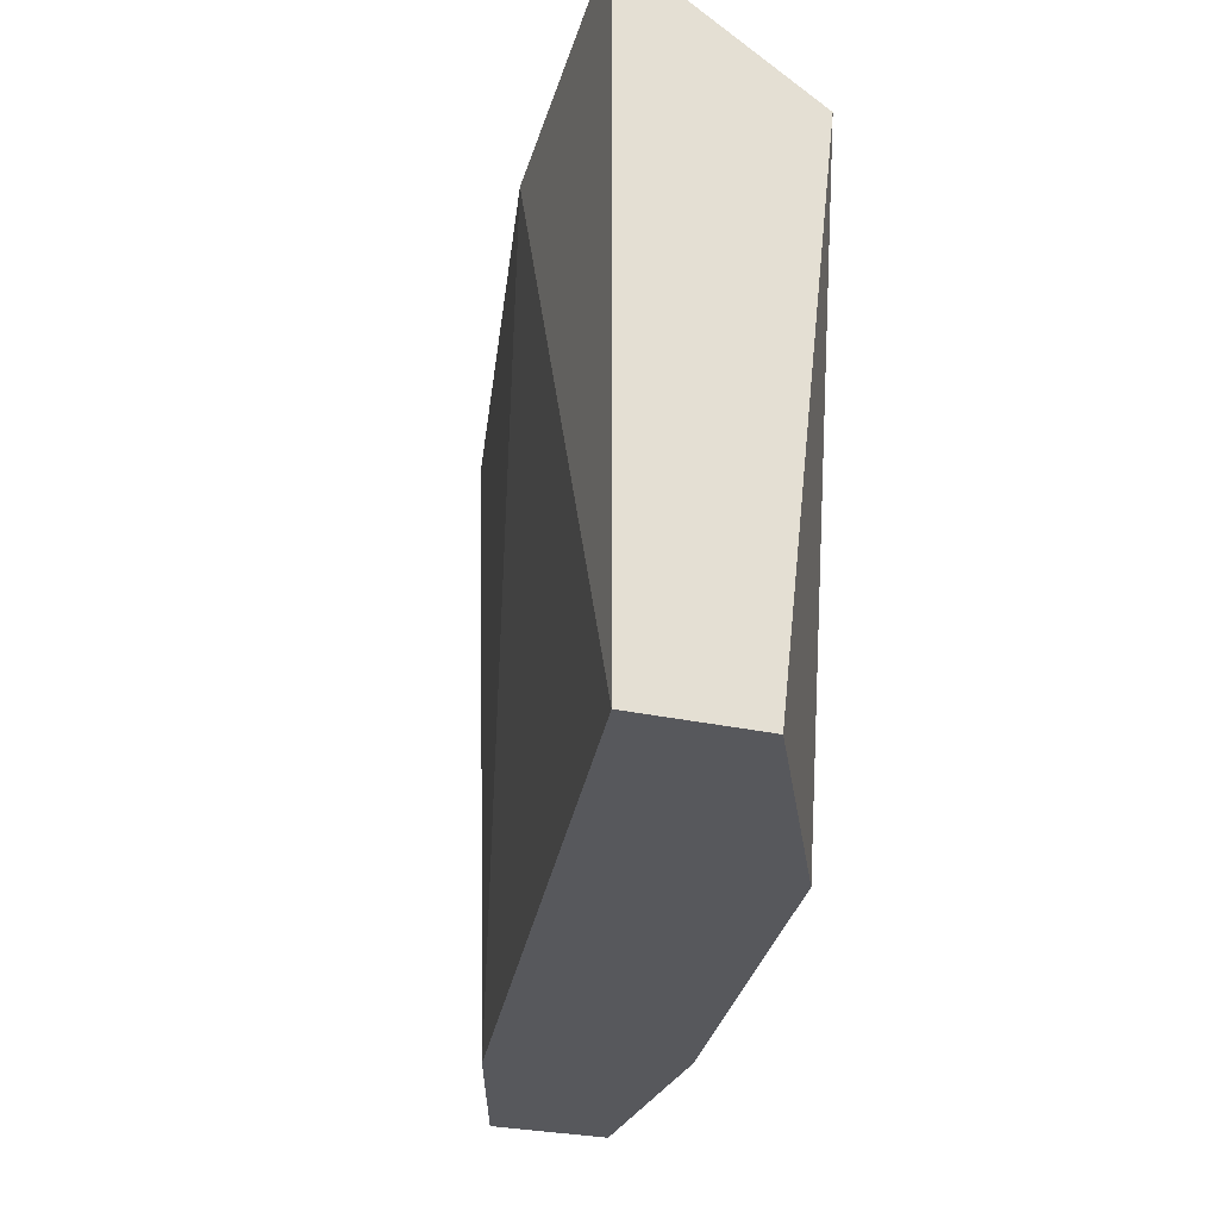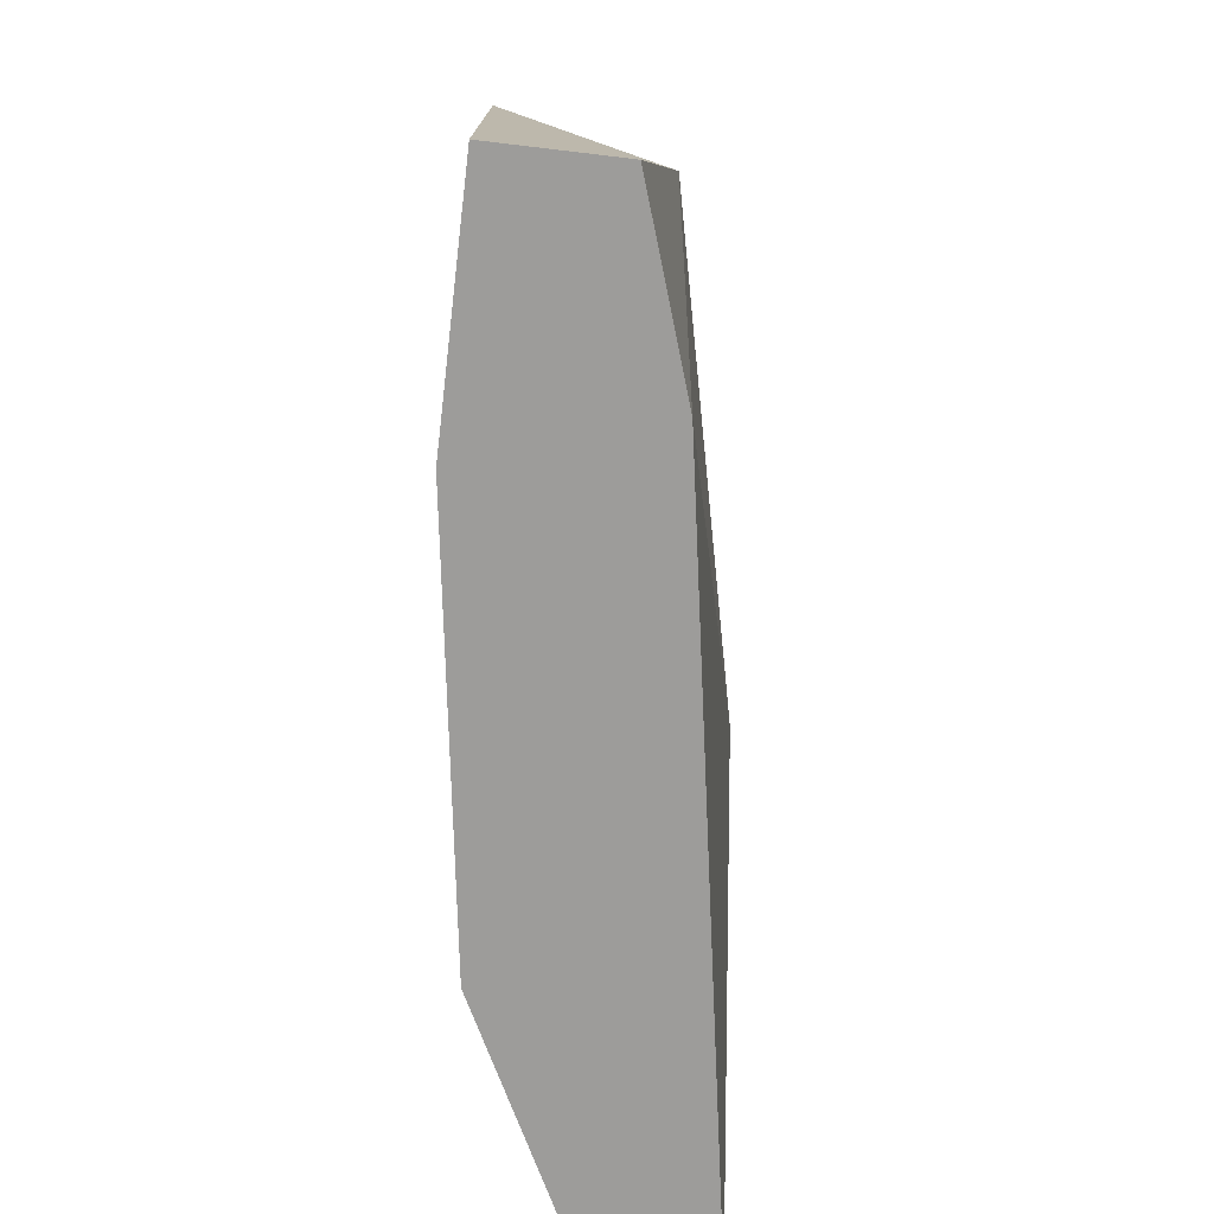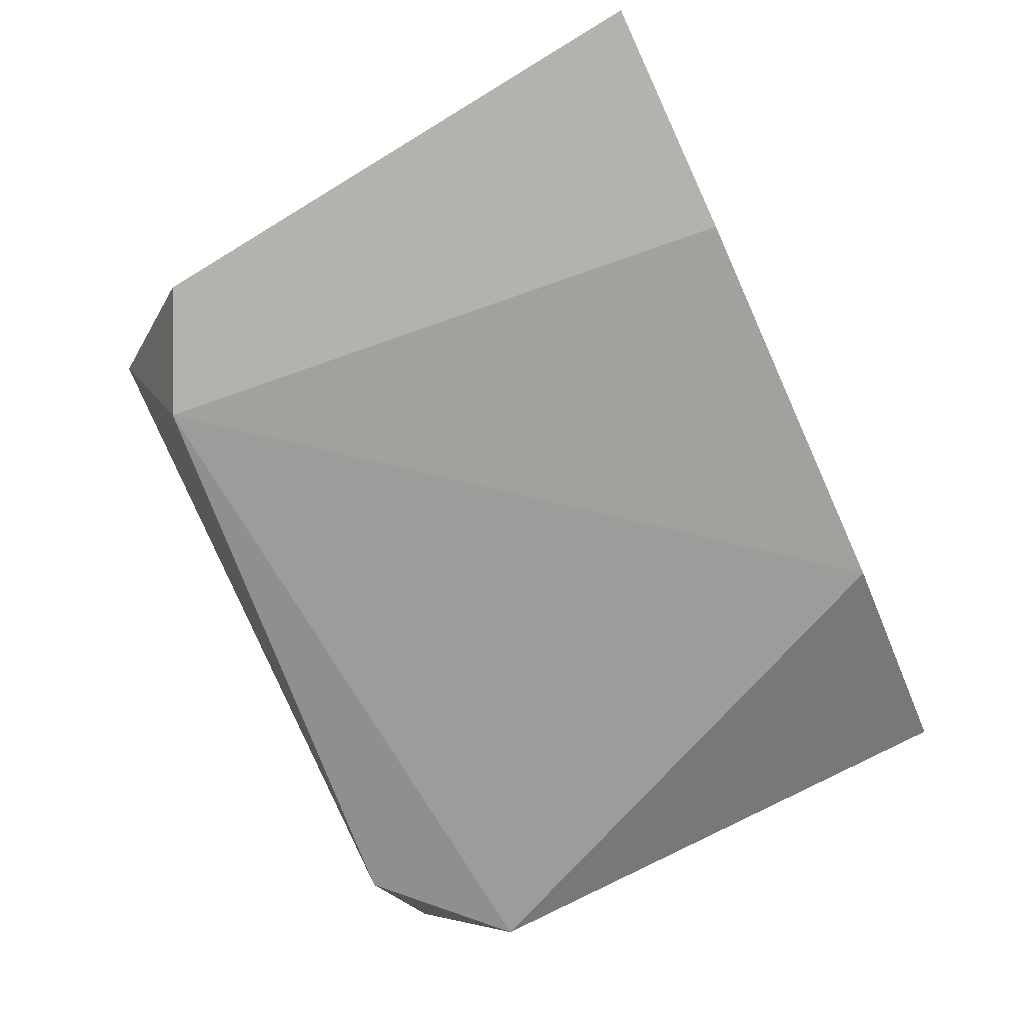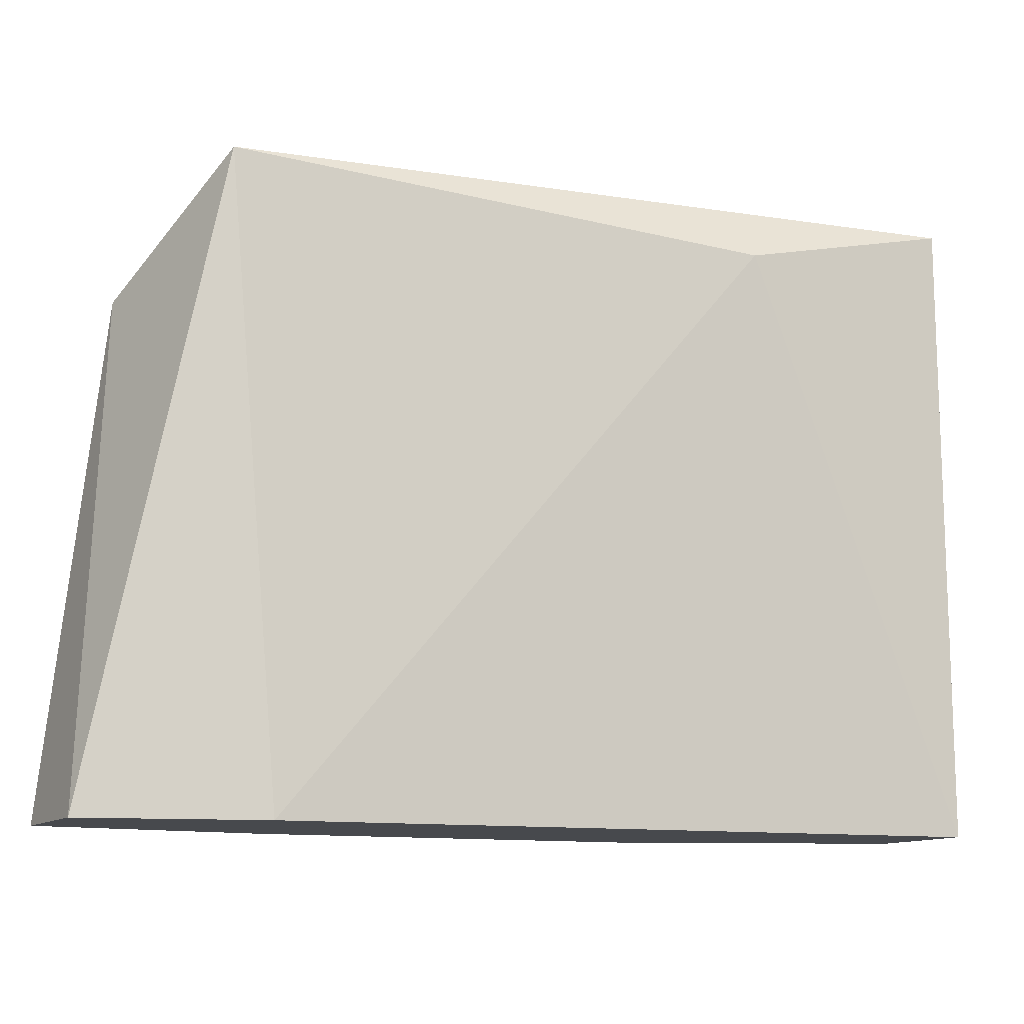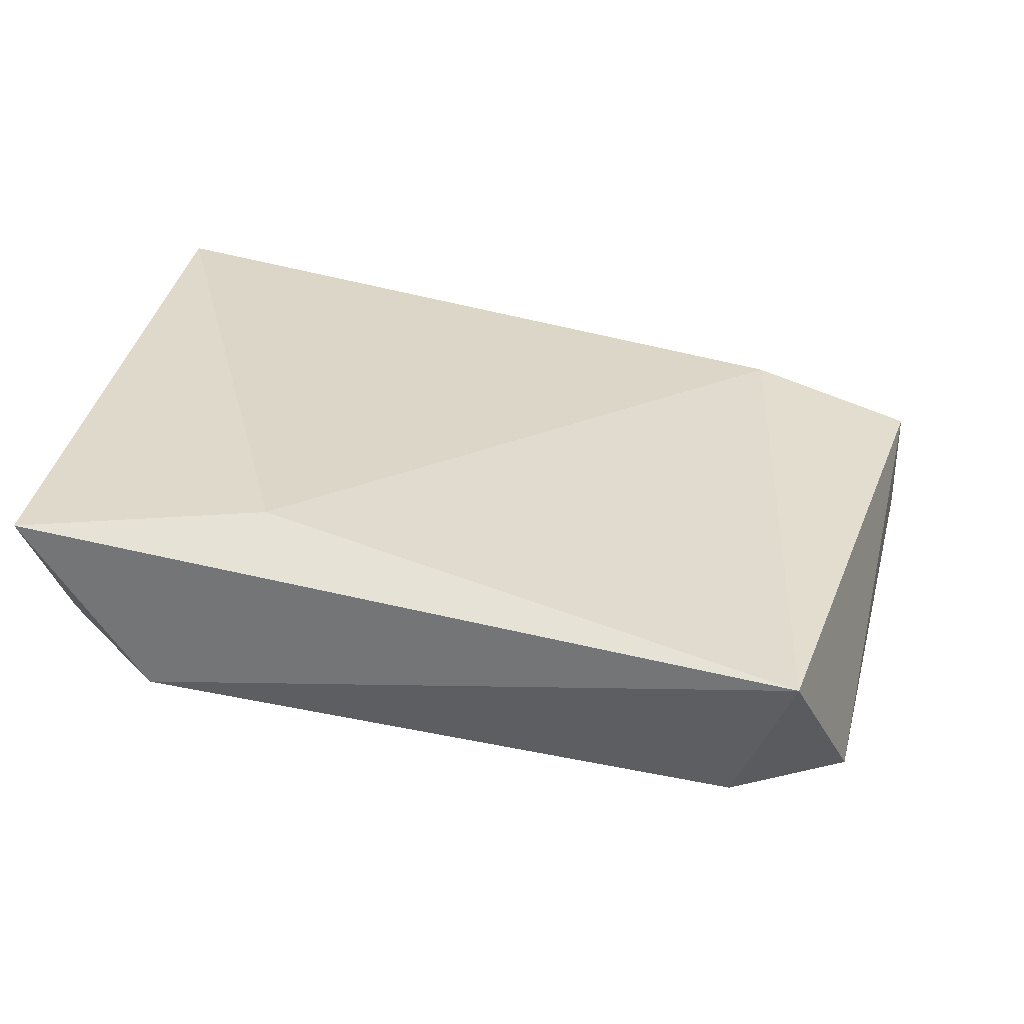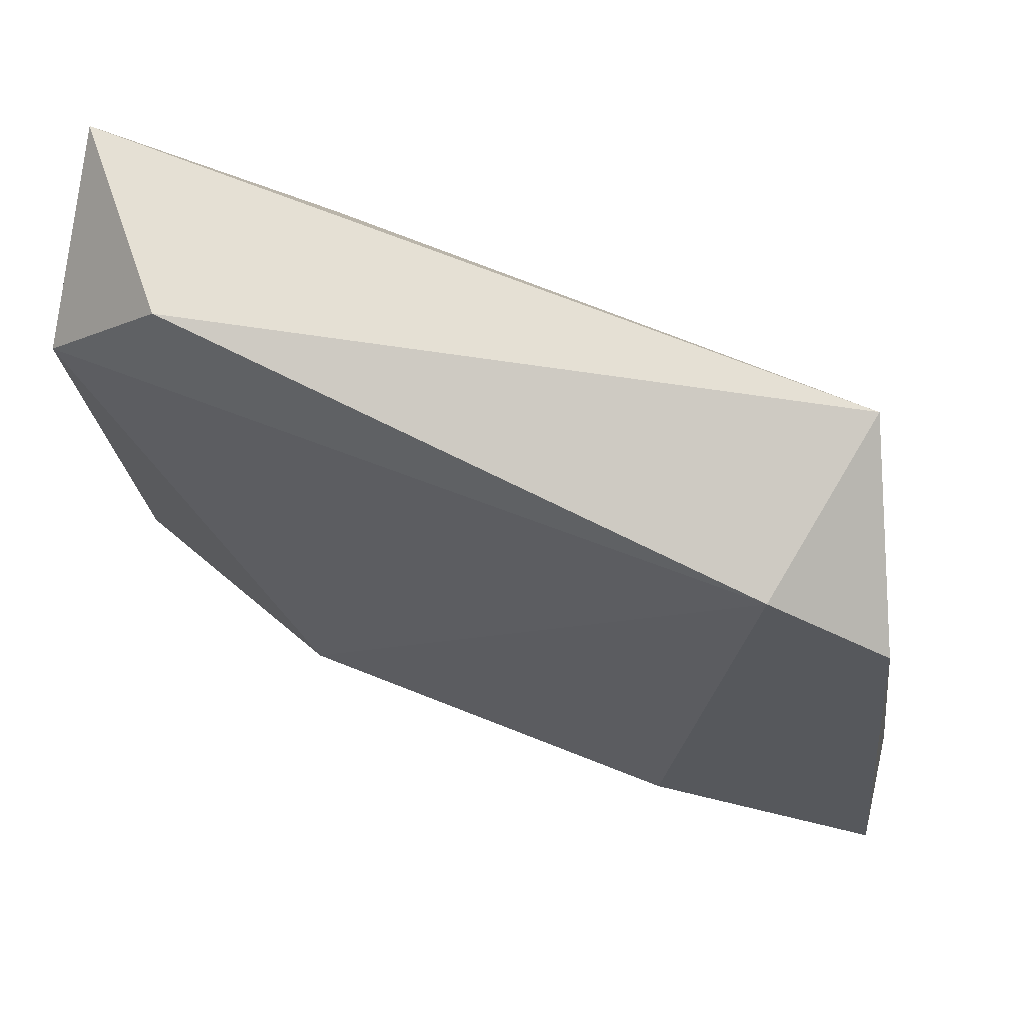
<metadata>
{"format":"obj","ext":"obj","renderer":"f3d","projection":"perspective","resolution":1024,"background":"white","views":[{"elev":-28.4,"azim":-108.6,"up":"+Z"},{"elev":-70.1,"azim":83.2,"up":"+Z"},{"elev":-79.5,"azim":114.8,"up":"+Y"},{"elev":-12.4,"azim":151.4,"up":"+Z"},{"elev":32.3,"azim":8.2,"up":"+Y"},{"elev":65.9,"azim":13.9,"up":"+Z"}]}
</metadata>
<code>
v 0.03873 -0.05699 0.01372
v 0.03873 -0.06135 0.002845
v 0.04634 -0.06243 0.002845
v 0.03438 -0.05699 0.002845
v 0.03438 -0.05699 0.01481
v 0.03438 -0.05917 0.002845
v 0.03438 -0.06026 0.01263
v 0.04852 -0.05917 0.01481
v 0.04961 -0.06243 0.01263
v 0.03656 -0.06026 0.01481
v 0.04743 -0.05917 0.002845
v 0.04743 -0.06243 0.01372
v 0.0507 -0.06026 0.002845
v 0.0507 -0.06243 0.002845
f 3 13 14
f 4 6 5
f 6 4 13
f 9 13 8
f 8 5 10
f 6 13 3
f 5 6 7
f 10 5 7
f 4 5 1
f 5 8 1
f 1 8 11
f 13 4 11
f 8 13 11
f 4 1 11
f 6 3 2
f 7 6 2
f 7 2 12
f 9 8 12
f 8 10 12
f 3 9 12
f 10 7 12
f 2 3 12
f 13 9 14
f 9 3 14

</code>
